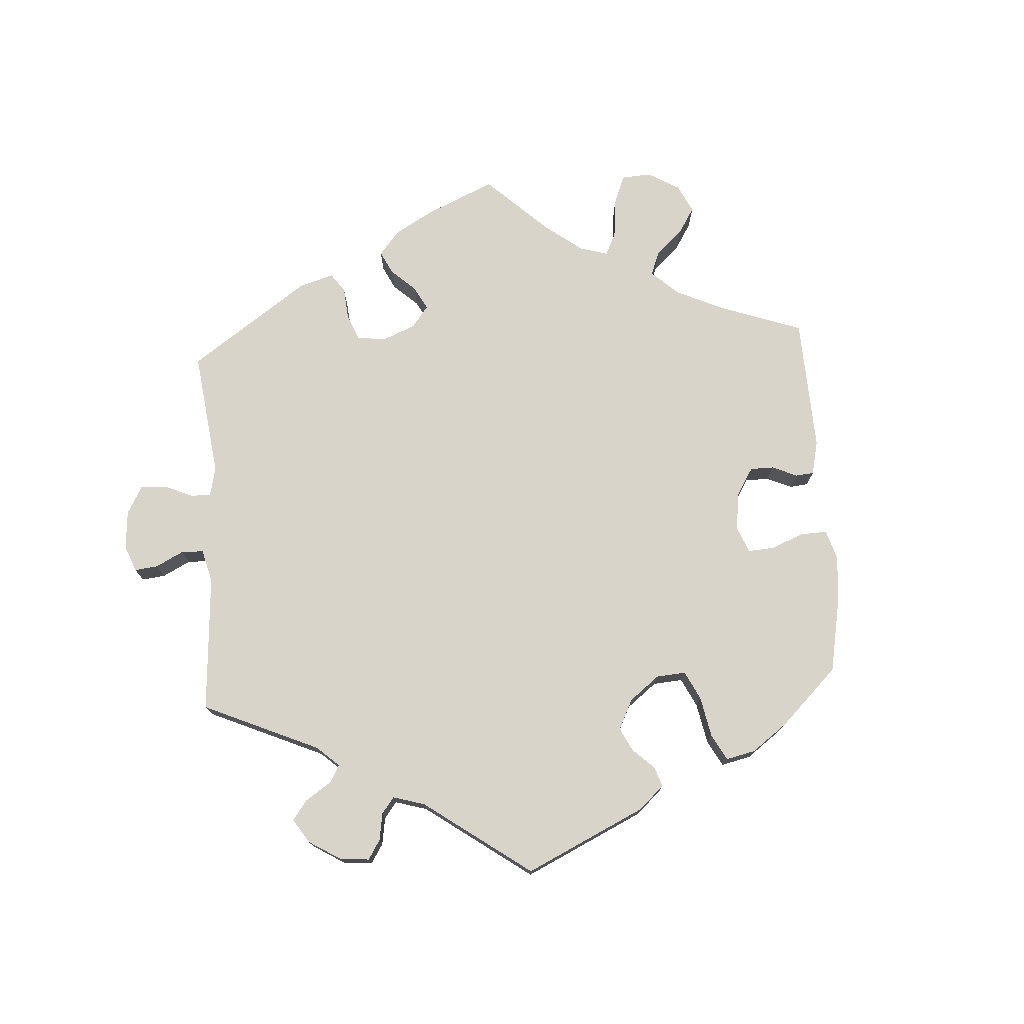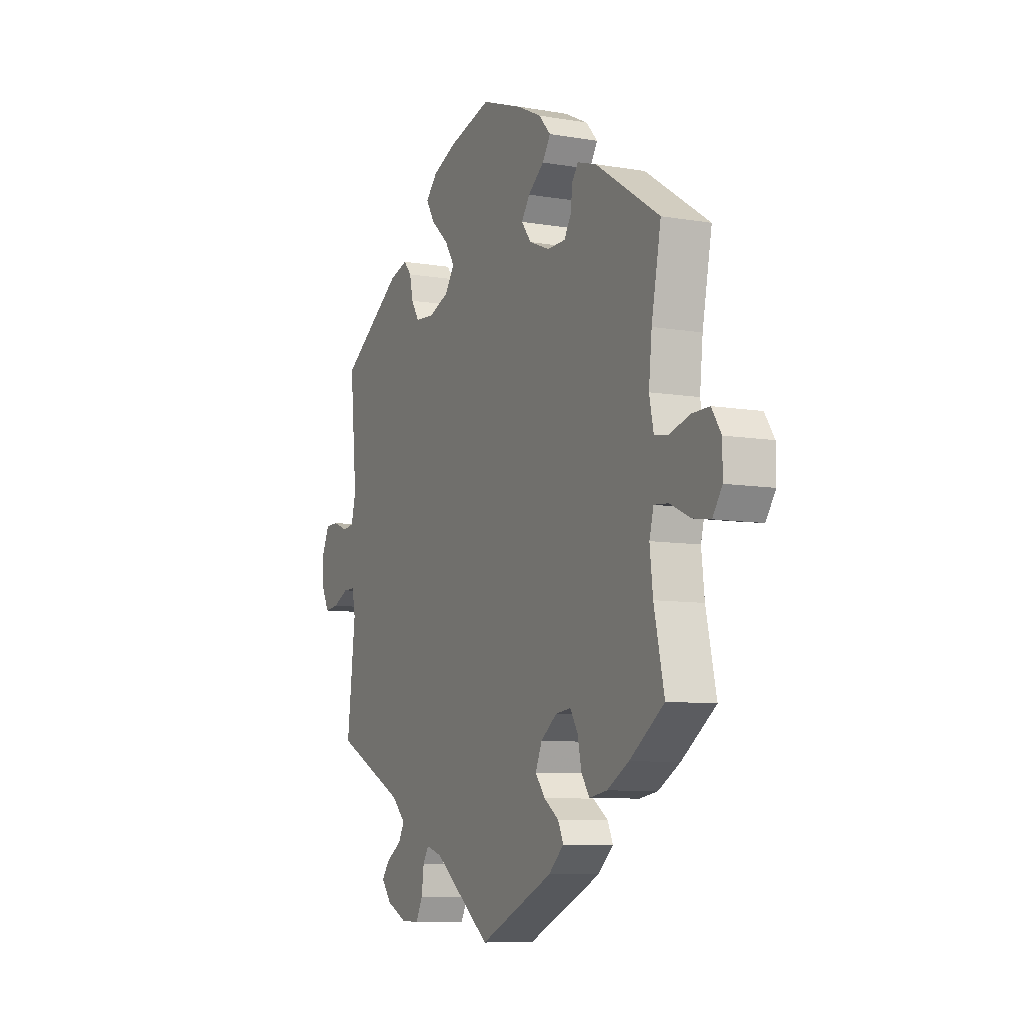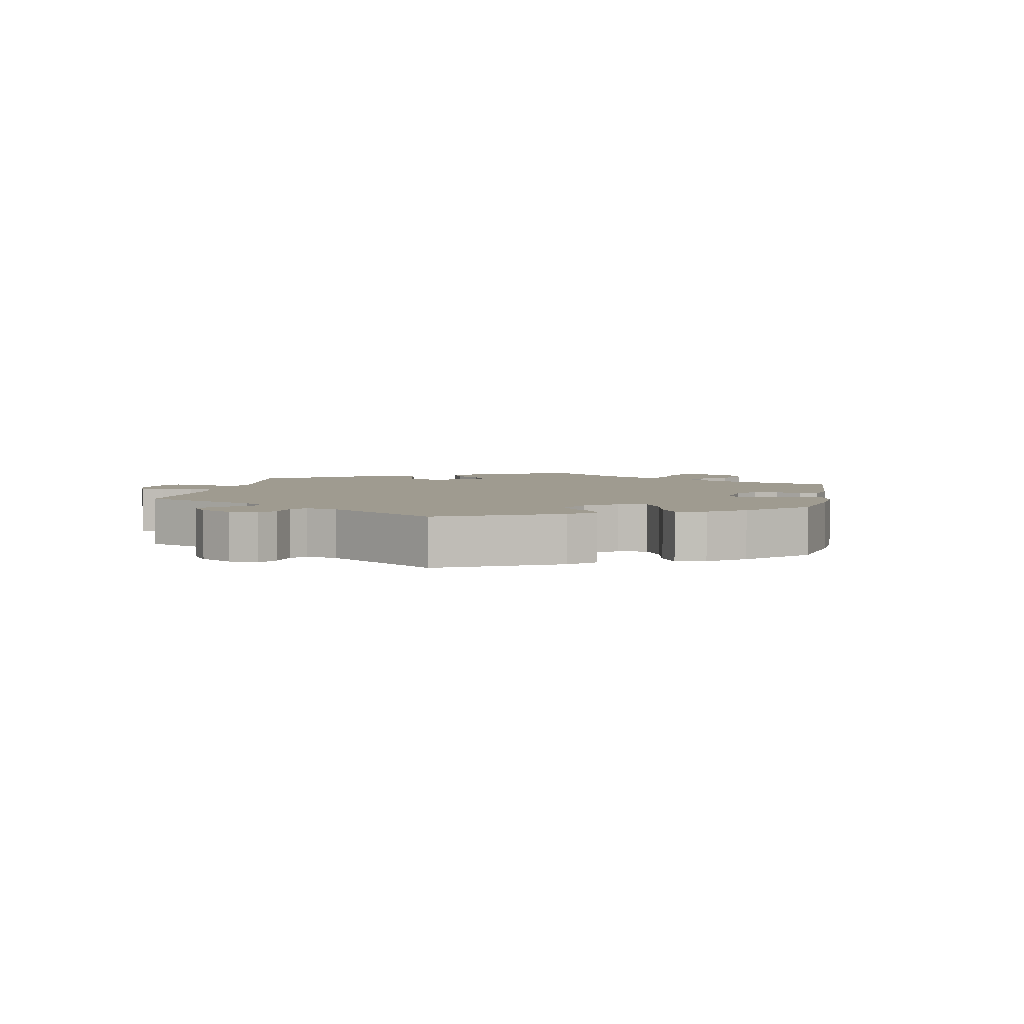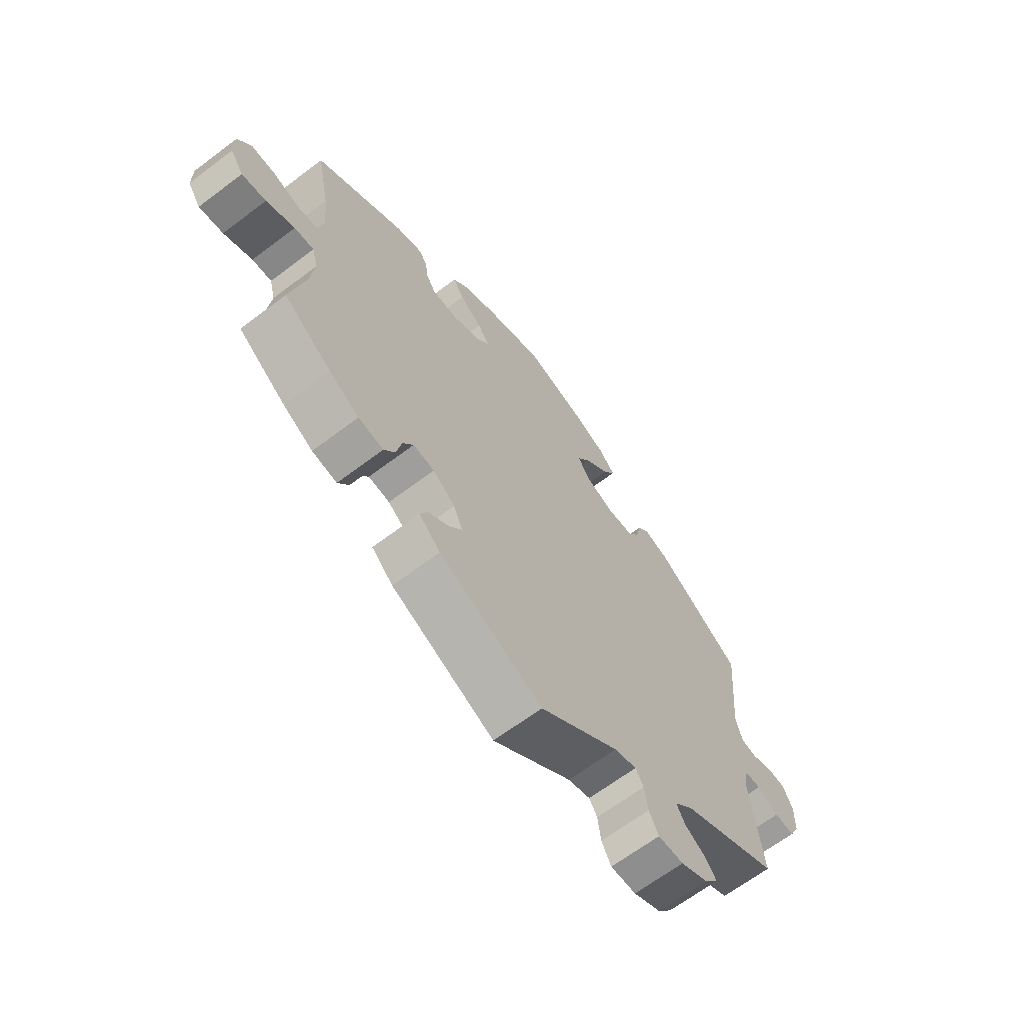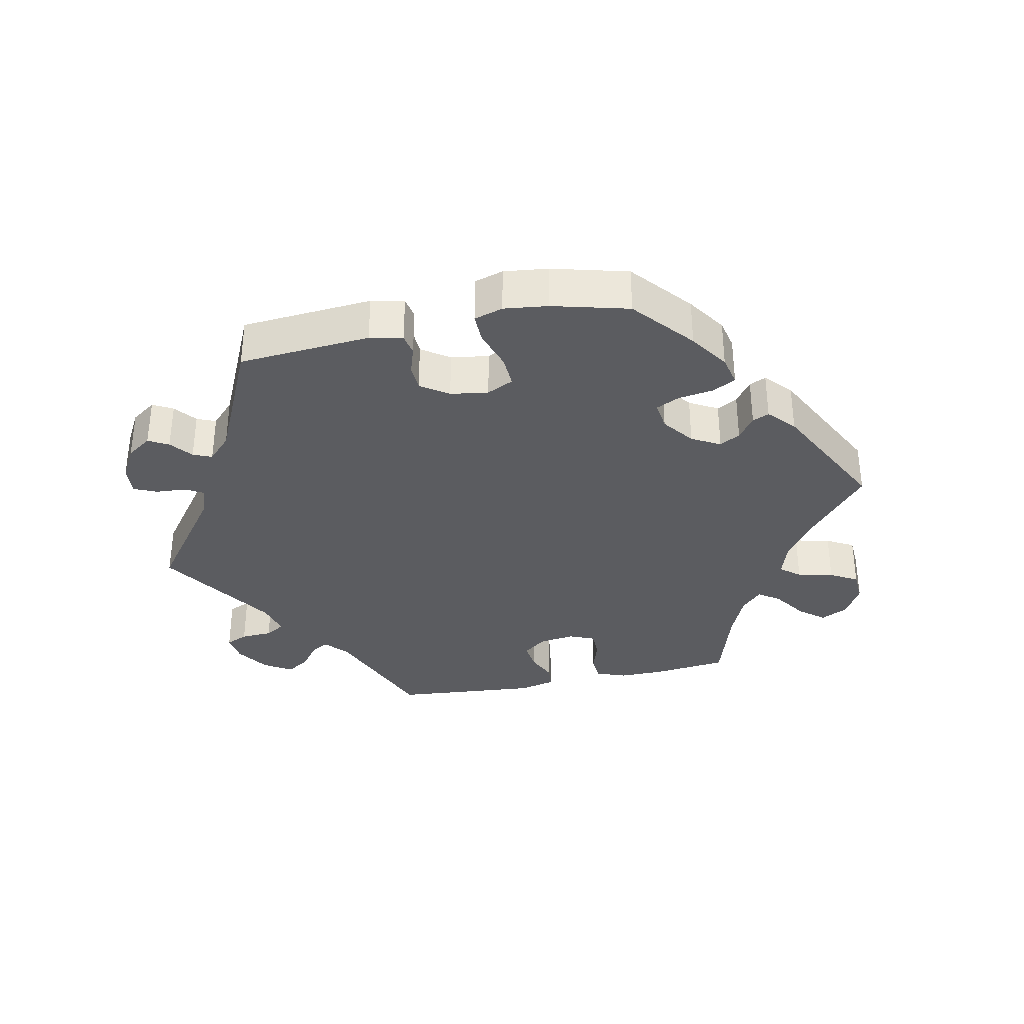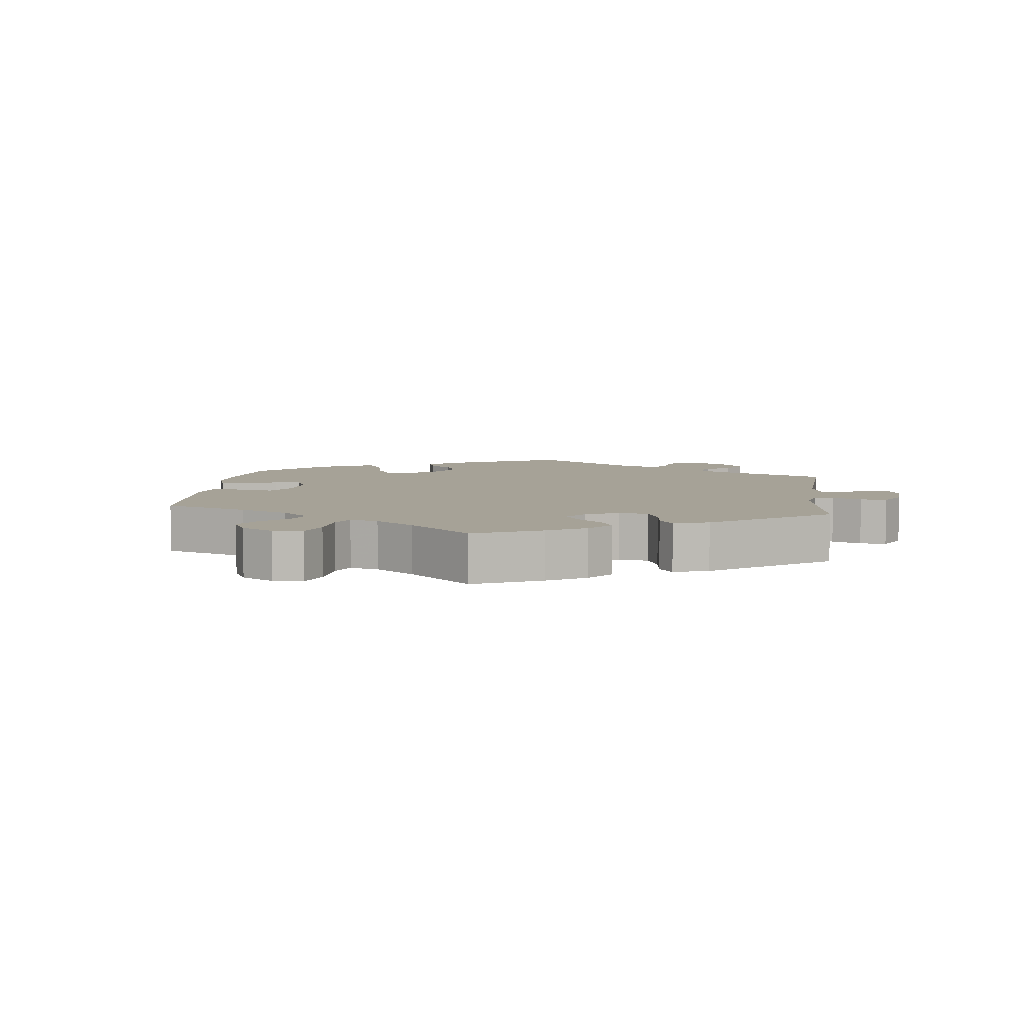
<metadata>
{"format":"obj","ext":"obj","renderer":"f3d","projection":"perspective","resolution":1024,"background":"white","views":[{"elev":75.5,"azim":-63.4,"up":"+Y"},{"elev":-8.3,"azim":64.7,"up":"+Z"},{"elev":4.1,"azim":-49.3,"up":"+Y"},{"elev":-65.9,"azim":127.2,"up":"+Z"},{"elev":-34.8,"azim":-18.2,"up":"+Y"},{"elev":6.5,"azim":126.6,"up":"+Y"}]}
</metadata>
<code>
v 0.411 0.07 -0.354
v 0.354 0.07 -0.387
v 0.307 0.07 -0.395
v 0.286 0.07 -0.363
v 0.276 0.07 -0.315
v 0.256 0.07 -0.282
v 0.216 0.07 -0.287
v 0.174 0.07 -0.319
v 0.157 0.07 -0.359
v 0.182 0.07 -0.392
v 0.221 0.07 -0.42
v 0.235 0.07 -0.451
v 0.195 0.07 -0.488
v 0.001 0.07 -0.578
v -0.149 0.07 -0.463
v -0.191 0.07 -0.45
v -0.206 0.07 -0.475
v -0.212 0.07 -0.521
v -0.23 0.07 -0.556
v -0.278 0.07 -0.555
v -0.33 0.07 -0.53
v -0.356 0.07 -0.497
v -0.335 0.07 -0.469
v -0.296 0.07 -0.444
v -0.28 0.07 -0.415
v -0.316 0.07 -0.379
v -0.501 0.07 -0.288
v -0.479 0.07 -0.099
v -0.488 0.07 -0.055
v -0.518 0.07 -0.055
v -0.559 0.07 -0.075
v -0.596 0.07 -0.079
v -0.615 0.07 -0.041
v -0.616 0.07 0.015
v -0.597 0.07 0.055
v -0.563 0.07 0.056
v -0.524 0.07 0.041
v -0.494 0.07 0.045
v -0.482 0.07 0.093
v -0.5 0.07 0.289
v -0.337 0.07 0.4
v -0.289 0.07 0.415
v -0.268 0.07 0.391
v -0.259 0.07 0.349
v -0.238 0.07 0.316
v -0.188 0.07 0.312
v -0.135 0.07 0.333
v -0.11 0.07 0.369
v -0.136 0.07 0.409
v -0.182 0.07 0.45
v -0.205 0.07 0.488
v -0.174 0.07 0.521
v -0.113 0.07 0.547
v 0 0.07 0.578
v 0.109 0.07 0.539
v 0.171 0.07 0.509
v 0.202 0.07 0.475
v 0.181 0.07 0.442
v 0.139 0.07 0.409
v 0.117 0.07 0.377
v 0.143 0.07 0.343
v 0.196 0.07 0.321
v 0.244 0.07 0.322
v 0.262 0.07 0.352
v 0.267 0.07 0.393
v 0.283 0.07 0.415
v 0.333 0.07 0.399
v 0.501 0.07 0.29
v 0.476 0.07 0.16
v 0.468 0.07 0.082
v 0.479 0.07 0.029
v 0.516 0.07 0.023
v 0.568 0.07 0.039
v 0.614 0.07 0.04
v 0.639 0.07 0.002
v 0.639 0.07 -0.053
v 0.614 0.07 -0.09
v 0.568 0.07 -0.083
v 0.514 0.07 -0.058
v 0.477 0.07 -0.055
v 0.466 0.07 -0.097
v 0.474 0.07 -0.168
v 0.501 0.07 -0.289
v 0.411 0 -0.354
v 0.354 0 -0.387
v 0.307 0 -0.395
v 0.286 0 -0.363
v 0.276 0 -0.315
v 0.256 0 -0.282
v 0.216 0 -0.287
v 0.174 0 -0.319
v 0.157 0 -0.359
v 0.182 0 -0.392
v 0.221 0 -0.42
v 0.235 0 -0.451
v 0.195 0 -0.488
v 0.001 0 -0.578
v -0.149 0 -0.463
v -0.191 0 -0.45
v -0.206 0 -0.475
v -0.212 0 -0.521
v -0.23 0 -0.556
v -0.278 0 -0.555
v -0.33 0 -0.53
v -0.356 0 -0.497
v -0.335 0 -0.469
v -0.296 0 -0.444
v -0.28 0 -0.415
v -0.316 0 -0.379
v -0.501 0 -0.288
v -0.479 0 -0.099
v -0.488 0 -0.055
v -0.518 0 -0.055
v -0.559 0 -0.075
v -0.596 0 -0.079
v -0.615 0 -0.041
v -0.616 0 0.015
v -0.597 0 0.055
v -0.563 0 0.056
v -0.524 0 0.041
v -0.494 0 0.045
v -0.482 0 0.093
v -0.5 0 0.289
v -0.337 0 0.4
v -0.289 0 0.415
v -0.268 0 0.391
v -0.259 0 0.349
v -0.238 0 0.316
v -0.188 0 0.312
v -0.135 0 0.333
v -0.11 0 0.369
v -0.136 0 0.409
v -0.182 0 0.45
v -0.205 0 0.488
v -0.174 0 0.521
v -0.113 0 0.547
v 0 0 0.578
v 0.109 0 0.539
v 0.171 0 0.509
v 0.202 0 0.475
v 0.181 0 0.442
v 0.139 0 0.409
v 0.117 0 0.377
v 0.143 0 0.343
v 0.196 0 0.321
v 0.244 0 0.322
v 0.262 0 0.352
v 0.267 0 0.393
v 0.283 0 0.415
v 0.333 0 0.399
v 0.501 0 0.29
v 0.476 0 0.16
v 0.468 0 0.082
v 0.479 0 0.029
v 0.516 0 0.023
v 0.568 0 0.039
v 0.614 0 0.04
v 0.639 0 0.002
v 0.639 0 -0.053
v 0.614 0 -0.09
v 0.568 0 -0.083
v 0.514 0 -0.058
v 0.477 0 -0.055
v 0.466 0 -0.097
v 0.474 0 -0.168
v 0.501 0 -0.289
f 82 83 1 2
f 81 82 2 3
f 80 81 3 4
f 76 77 78 79
f 76 79 80
f 75 76 80
f 72 73 74 75
f 71 72 75 80
f 70 71 80 4
f 66 67 68 69
f 64 65 66 69
f 63 64 69 70
f 62 63 70 4
f 56 57 58 59
f 56 59 60
f 55 56 60
f 54 55 60
f 53 54 60
f 52 53 60 61
f 49 50 51 52
f 48 49 52 61
f 41 42 43 44
f 39 40 41 44
f 38 39 44 45
f 34 35 36 37
f 34 37 38
f 33 34 38
f 30 31 32 33
f 29 30 33 38
f 28 29 38 45
f 26 27 28 45
f 21 22 23 24
f 21 24 25
f 20 21 25
f 17 18 19 20
f 16 17 20 25
f 15 16 25 26
f 13 14 15
f 10 11 12 13
f 9 10 13 15
f 8 9 15 26
f 61 62 4 5
f 47 48 61
f 46 47 61
f 8 26 45 46
f 7 8 46 61
f 6 7 61
f 5 6 61
f 85 84 166 165
f 86 85 165 164
f 87 86 164 163
f 162 161 160 159
f 163 162 159
f 163 159 158
f 158 157 156 155
f 163 158 155 154
f 87 163 154 153
f 152 151 150 149
f 152 149 148 147
f 153 152 147 146
f 87 153 146 145
f 142 141 140 139
f 143 142 139
f 143 139 138
f 143 138 137
f 143 137 136
f 144 143 136 135
f 135 134 133 132
f 144 135 132 131
f 127 126 125 124
f 127 124 123 122
f 128 127 122 121
f 120 119 118 117
f 121 120 117
f 121 117 116
f 116 115 114 113
f 121 116 113 112
f 128 121 112 111
f 128 111 110 109
f 107 106 105 104
f 108 107 104
f 108 104 103
f 103 102 101 100
f 108 103 100 99
f 109 108 99 98
f 98 97 96
f 96 95 94 93
f 98 96 93 92
f 109 98 92 91
f 88 87 145 144
f 144 131 130
f 144 130 129
f 129 128 109 91
f 144 129 91 90
f 144 90 89
f 144 89 88
f 1 84 85 2
f 2 85 86 3
f 3 86 87 4
f 4 87 88 5
f 5 88 89 6
f 6 89 90 7
f 7 90 91 8
f 8 91 92 9
f 9 92 93 10
f 10 93 94 11
f 11 94 95 12
f 12 95 96 13
f 13 96 97 14
f 14 97 98 15
f 15 98 99 16
f 16 99 100 17
f 17 100 101 18
f 18 101 102 19
f 19 102 103 20
f 20 103 104 21
f 21 104 105 22
f 22 105 106 23
f 23 106 107 24
f 24 107 108 25
f 25 108 109 26
f 26 109 110 27
f 27 110 111 28
f 28 111 112 29
f 29 112 113 30
f 30 113 114 31
f 31 114 115 32
f 32 115 116 33
f 33 116 117 34
f 34 117 118 35
f 35 118 119 36
f 36 119 120 37
f 37 120 121 38
f 38 121 122 39
f 39 122 123 40
f 40 123 124 41
f 41 124 125 42
f 42 125 126 43
f 43 126 127 44
f 44 127 128 45
f 45 128 129 46
f 46 129 130 47
f 47 130 131 48
f 48 131 132 49
f 49 132 133 50
f 50 133 134 51
f 51 134 135 52
f 52 135 136 53
f 53 136 137 54
f 54 137 138 55
f 55 138 139 56
f 56 139 140 57
f 57 140 141 58
f 58 141 142 59
f 59 142 143 60
f 60 143 144 61
f 61 144 145 62
f 62 145 146 63
f 63 146 147 64
f 64 147 148 65
f 65 148 149 66
f 66 149 150 67
f 67 150 151 68
f 68 151 152 69
f 69 152 153 70
f 70 153 154 71
f 71 154 155 72
f 72 155 156 73
f 73 156 157 74
f 74 157 158 75
f 75 158 159 76
f 76 159 160 77
f 77 160 161 78
f 78 161 162 79
f 79 162 163 80
f 80 163 164 81
f 81 164 165 82
f 82 165 166 83
f 83 166 84 1

</code>
